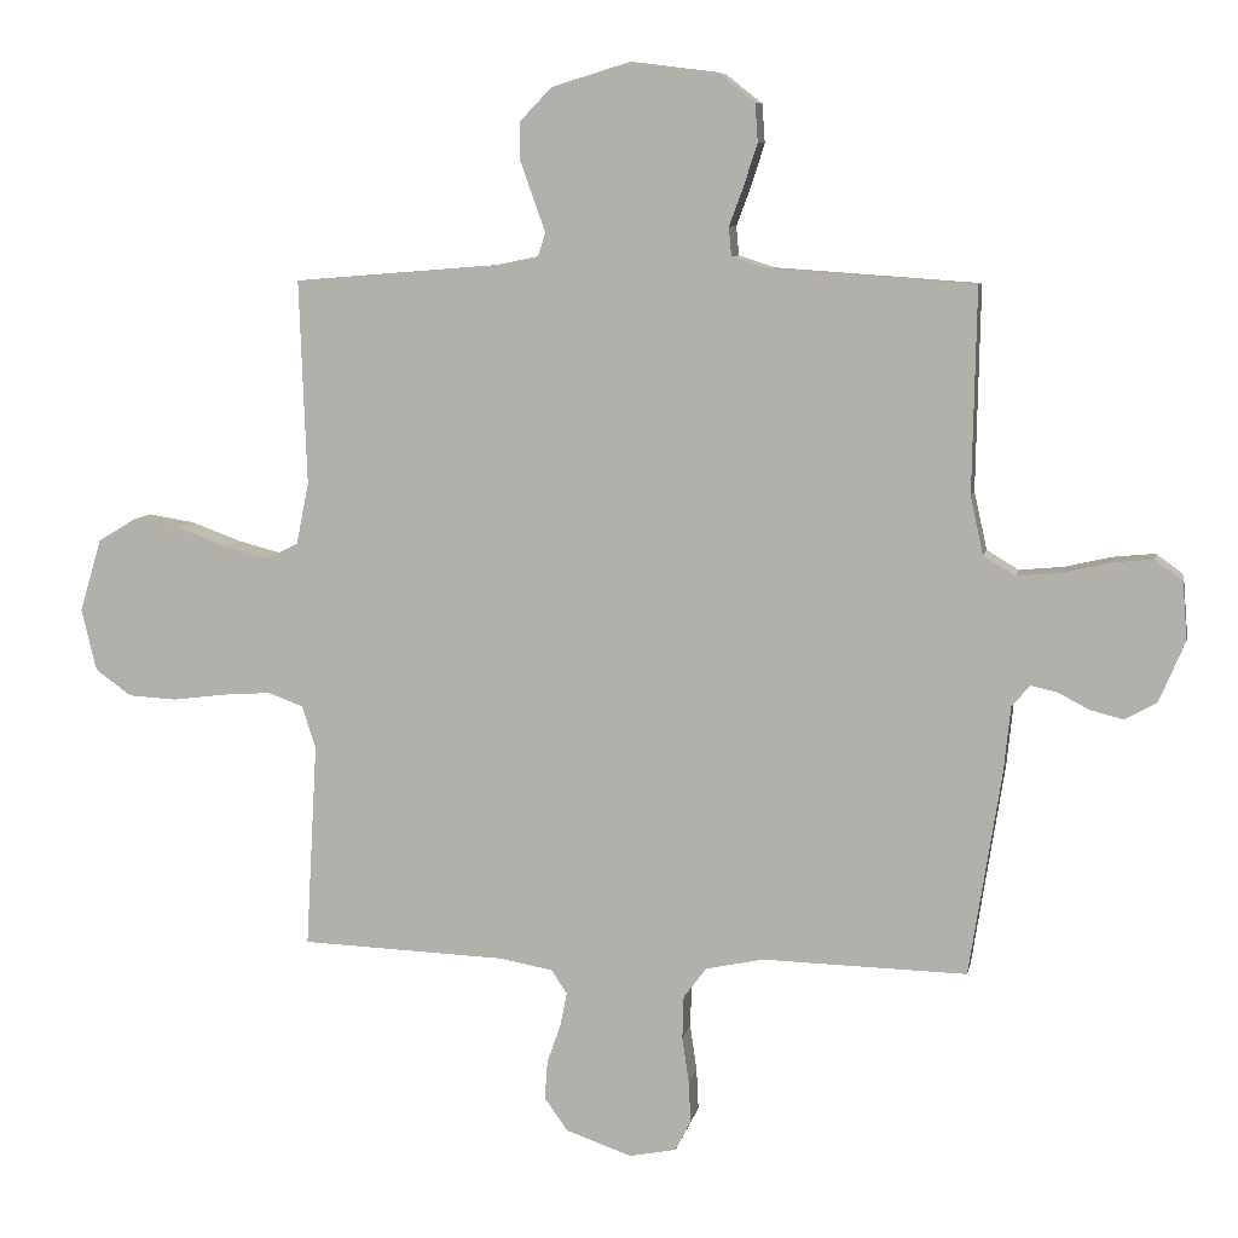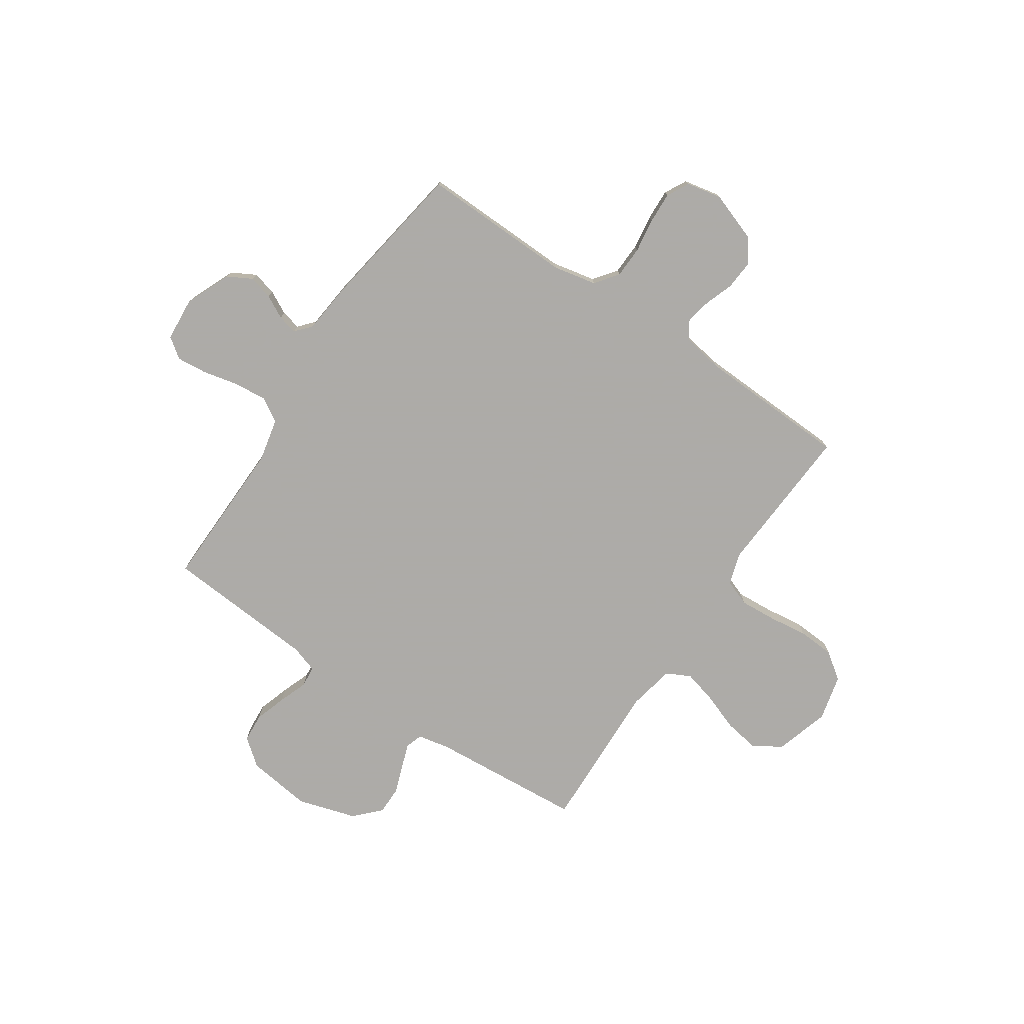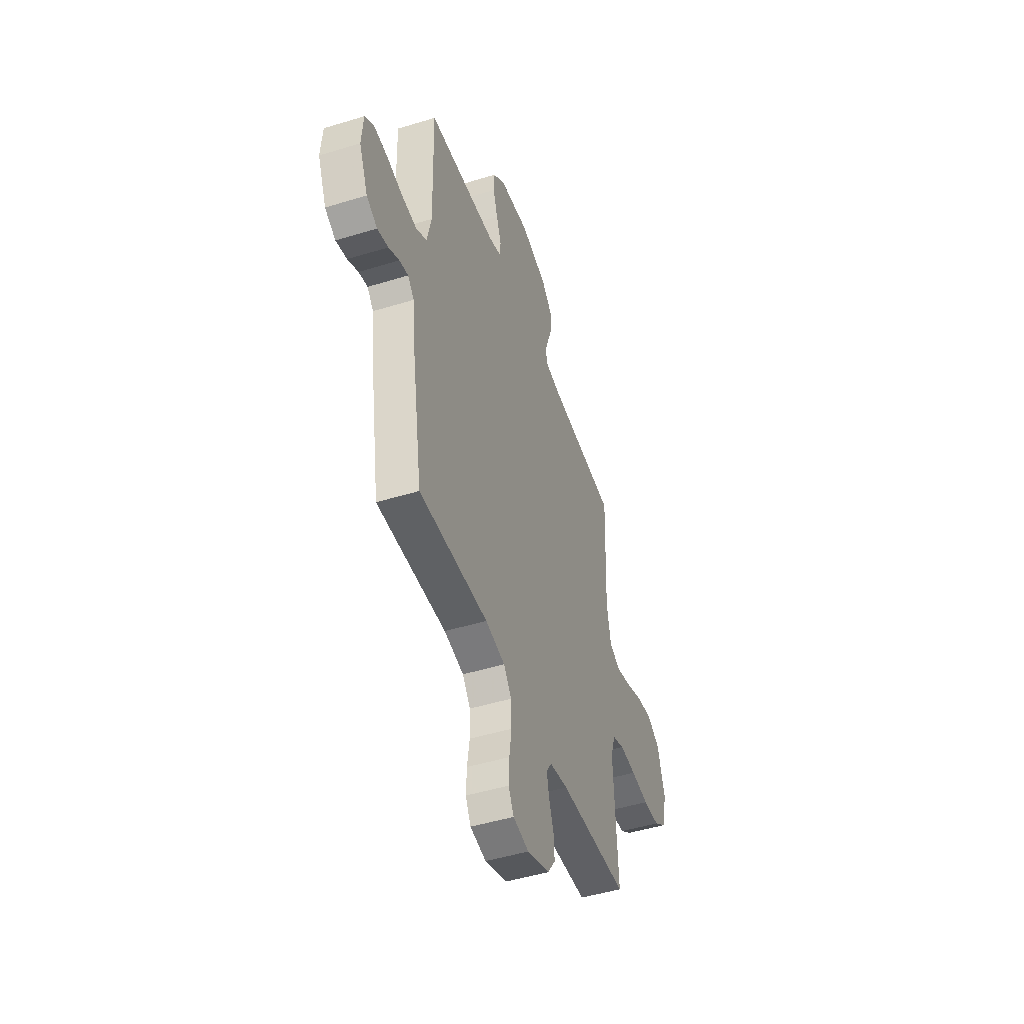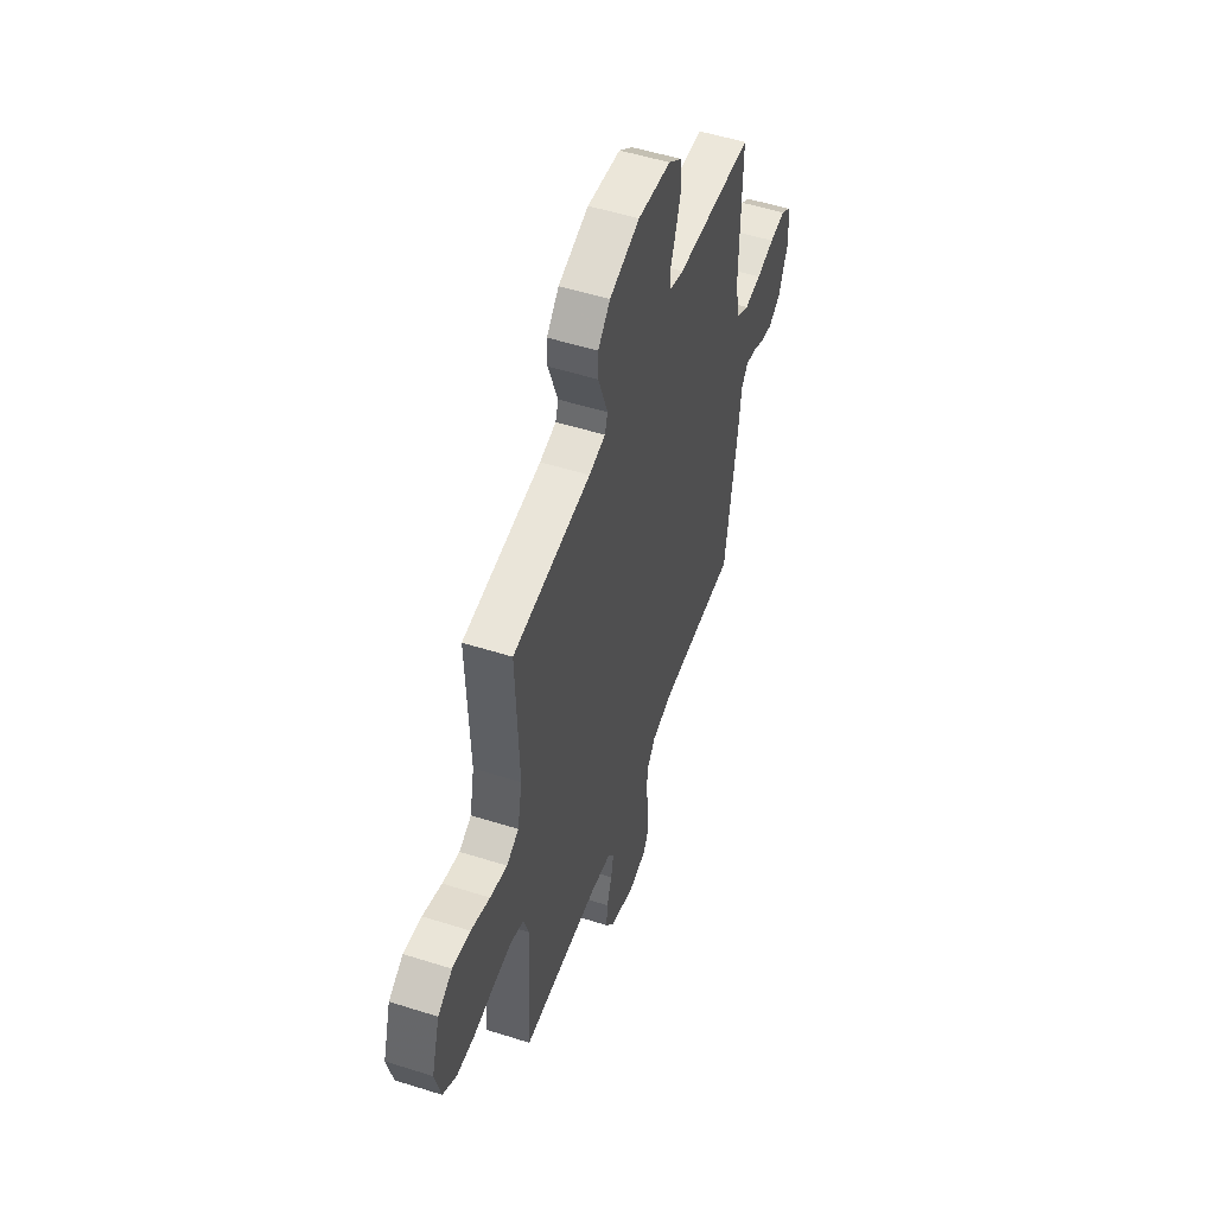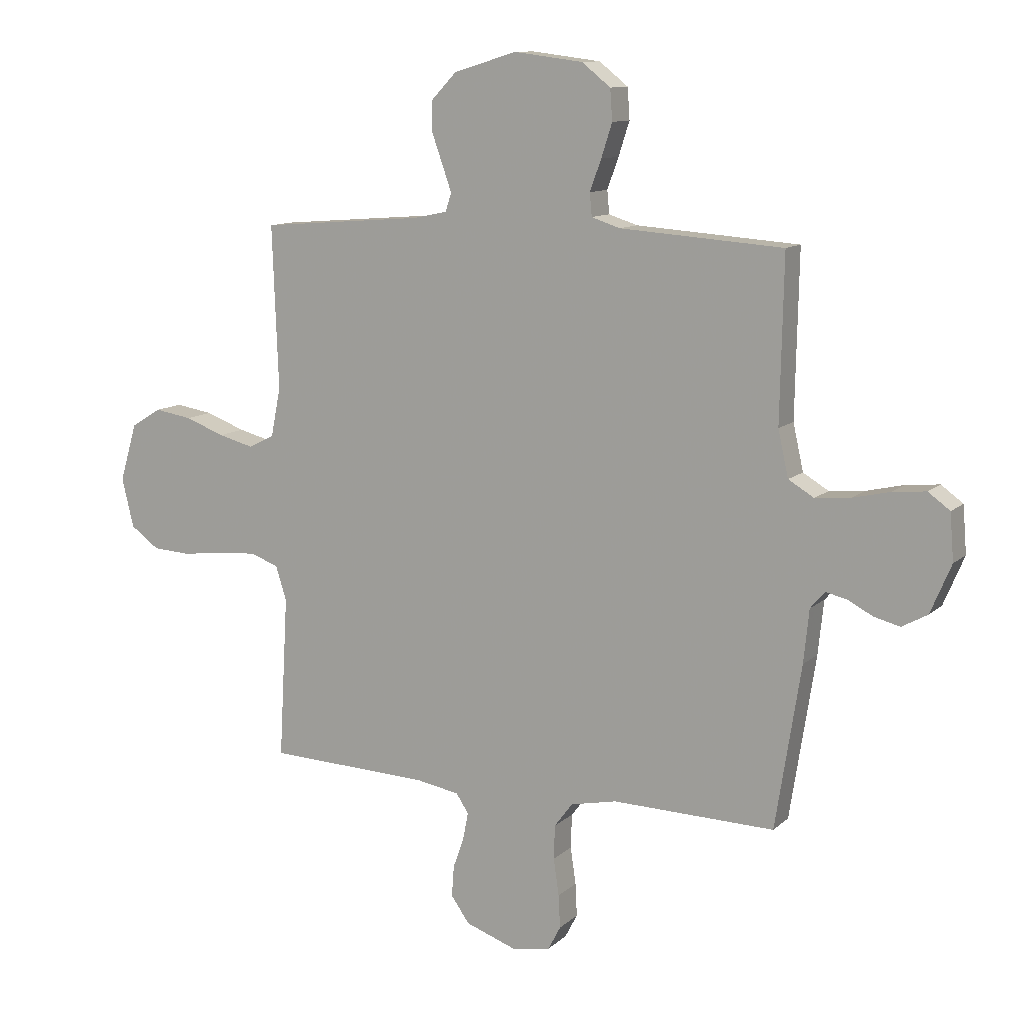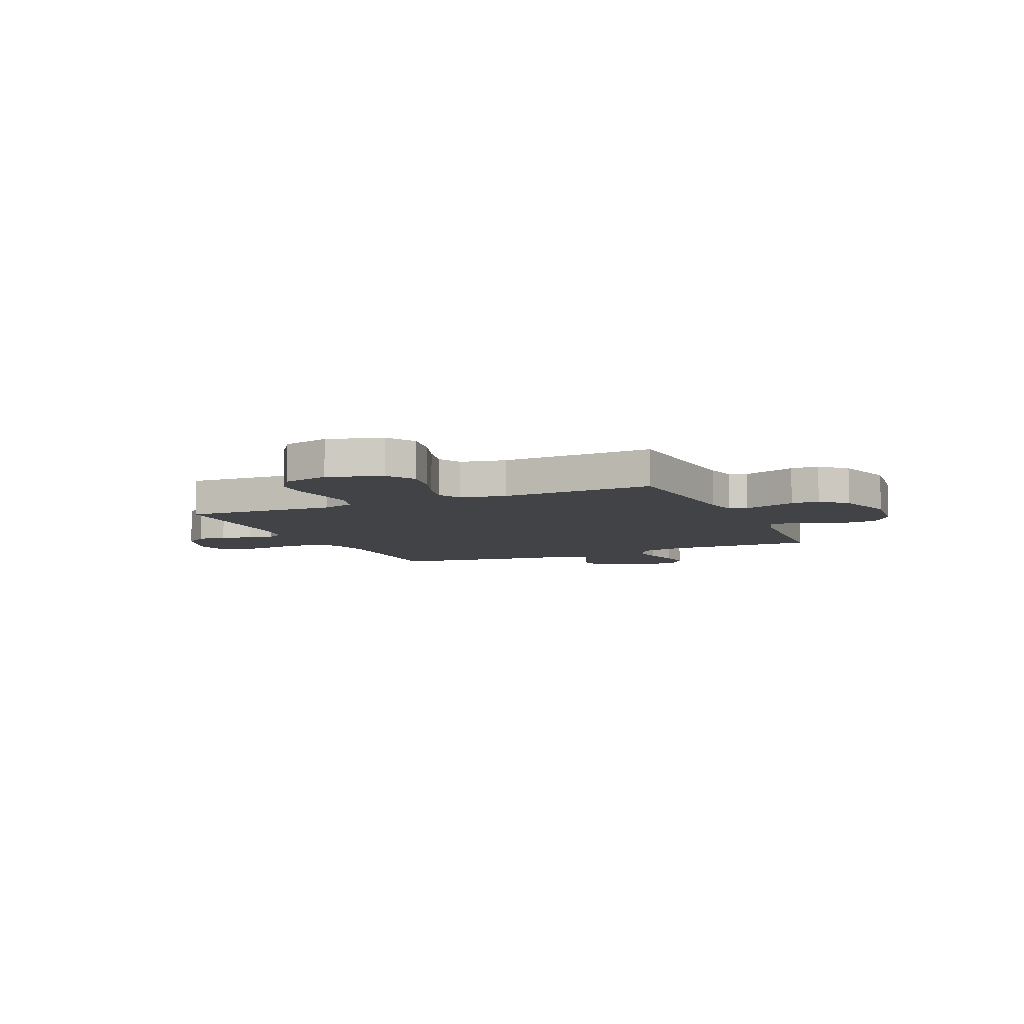
<metadata>
{"format":"obj","ext":"obj","renderer":"f3d","projection":"perspective","resolution":1024,"background":"white","views":[{"elev":8.0,"azim":11.1,"up":"+Z"},{"elev":-76.5,"azim":146.0,"up":"+Y"},{"elev":-47.4,"azim":109.2,"up":"+Z"},{"elev":52.4,"azim":-71.1,"up":"+Z"},{"elev":11.2,"azim":27.3,"up":"+Z"},{"elev":-7.5,"azim":-65.9,"up":"+Y"}]}
</metadata>
<code>
v -0.5 0.07 0.5
v -0.2 0.07 0.524
v -0.137 0.07 0.537
v -0.126 0.07 0.571
v -0.143 0.07 0.619
v -0.163 0.07 0.675
v -0.163 0.07 0.73
v -0.116 0.07 0.779
v 0 0.07 0.814
v 0.127 0.07 0.798
v 0.18 0.07 0.756
v 0.184 0.07 0.699
v 0.164 0.07 0.637
v 0.143 0.07 0.58
v 0.147 0.07 0.538
v 0.2 0.07 0.521
v 0.5 0.07 0.5
v 0.494 0.07 0.2
v 0.513 0.07 0.115
v 0.56 0.07 0.087
v 0.625 0.07 0.093
v 0.694 0.07 0.109
v 0.755 0.07 0.115
v 0.795 0.07 0.086
v 0.802 0.07 0
v 0.764 0.07 -0.09
v 0.717 0.07 -0.116
v 0.669 0.07 -0.104
v 0.623 0.07 -0.08
v 0.584 0.07 -0.071
v 0.557 0.07 -0.102
v 0.547 0.07 -0.2
v 0.5 0.07 -0.5
v 0.2 0.07 -0.493
v 0.115 0.07 -0.511
v 0.081 0.07 -0.556
v 0.079 0.07 -0.619
v 0.089 0.07 -0.687
v 0.092 0.07 -0.748
v 0.069 0.07 -0.792
v 0 0.07 -0.806
v -0.097 0.07 -0.772
v -0.131 0.07 -0.724
v -0.127 0.07 -0.667
v -0.107 0.07 -0.61
v -0.097 0.07 -0.56
v -0.12 0.07 -0.525
v -0.2 0.07 -0.511
v -0.5 0.07 -0.5
v -0.483 0.07 -0.2
v -0.503 0.07 -0.137
v -0.555 0.07 -0.118
v -0.626 0.07 -0.123
v -0.704 0.07 -0.133
v -0.775 0.07 -0.129
v -0.828 0.07 -0.091
v -0.85 0.07 0
v -0.818 0.07 0.107
v -0.762 0.07 0.141
v -0.693 0.07 0.13
v -0.62 0.07 0.103
v -0.554 0.07 0.086
v -0.507 0.07 0.11
v -0.489 0.07 0.2
v -0.5 0 0.5
v -0.2 0 0.524
v -0.137 0 0.537
v -0.126 0 0.571
v -0.143 0 0.619
v -0.163 0 0.675
v -0.163 0 0.73
v -0.116 0 0.779
v 0 0 0.814
v 0.127 0 0.798
v 0.18 0 0.756
v 0.184 0 0.699
v 0.164 0 0.637
v 0.143 0 0.58
v 0.147 0 0.538
v 0.2 0 0.521
v 0.5 0 0.5
v 0.494 0 0.2
v 0.513 0 0.115
v 0.56 0 0.087
v 0.625 0 0.093
v 0.694 0 0.109
v 0.755 0 0.115
v 0.795 0 0.086
v 0.802 0 0
v 0.764 0 -0.09
v 0.717 0 -0.116
v 0.669 0 -0.104
v 0.623 0 -0.08
v 0.584 0 -0.071
v 0.557 0 -0.102
v 0.547 0 -0.2
v 0.5 0 -0.5
v 0.2 0 -0.493
v 0.115 0 -0.511
v 0.081 0 -0.556
v 0.079 0 -0.619
v 0.089 0 -0.687
v 0.092 0 -0.748
v 0.069 0 -0.792
v 0 0 -0.806
v -0.097 0 -0.772
v -0.131 0 -0.724
v -0.127 0 -0.667
v -0.107 0 -0.61
v -0.097 0 -0.56
v -0.12 0 -0.525
v -0.2 0 -0.511
v -0.5 0 -0.5
v -0.483 0 -0.2
v -0.503 0 -0.137
v -0.555 0 -0.118
v -0.626 0 -0.123
v -0.704 0 -0.133
v -0.775 0 -0.129
v -0.828 0 -0.091
v -0.85 0 0
v -0.818 0 0.107
v -0.762 0 0.141
v -0.693 0 0.13
v -0.62 0 0.103
v -0.554 0 0.086
v -0.507 0 0.11
v -0.489 0 0.2
f 59 60 61
f 58 59 61
f 57 58 61
f 56 57 61
f 55 56 61
f 54 55 61
f 53 54 61
f 52 53 61 62
f 51 52 62 63
f 48 49 50
f 51 63 64
f 50 51 64
f 48 50 64
f 47 48 64
f 43 44 45
f 42 43 45
f 41 42 45
f 40 41 45
f 39 40 45
f 38 39 45
f 37 38 45
f 36 37 45 46
f 64 1 2
f 47 64 2
f 46 47 2
f 36 46 2
f 35 36 2
f 31 32 33 34
f 27 28 29
f 26 27 29
f 25 26 29
f 24 25 29
f 23 24 29
f 22 23 29
f 21 22 29
f 20 21 29 30
f 34 35 2
f 31 34 2
f 30 31 2
f 20 30 2
f 19 20 2
f 12 13 14
f 11 12 14
f 10 11 14
f 9 10 14
f 8 9 14
f 7 8 14
f 6 7 14
f 5 6 14
f 4 5 14 15
f 3 4 15 16
f 2 3 16
f 19 2 16
f 18 19 16
f 16 17 18
f 125 124 123
f 125 123 122
f 125 122 121
f 125 121 120
f 125 120 119
f 125 119 118
f 125 118 117
f 126 125 117 116
f 127 126 116 115
f 114 113 112
f 128 127 115
f 128 115 114
f 128 114 112
f 128 112 111
f 109 108 107
f 109 107 106
f 109 106 105
f 109 105 104
f 109 104 103
f 109 103 102
f 109 102 101
f 110 109 101 100
f 66 65 128
f 66 128 111
f 66 111 110
f 66 110 100
f 66 100 99
f 98 97 96 95
f 93 92 91
f 93 91 90
f 93 90 89
f 93 89 88
f 93 88 87
f 93 87 86
f 93 86 85
f 94 93 85 84
f 66 99 98
f 66 98 95
f 66 95 94
f 66 94 84
f 66 84 83
f 78 77 76
f 78 76 75
f 78 75 74
f 78 74 73
f 78 73 72
f 78 72 71
f 78 71 70
f 78 70 69
f 79 78 69 68
f 80 79 68 67
f 80 67 66
f 80 66 83
f 80 83 82
f 82 81 80
f 1 65 66 2
f 2 66 67 3
f 3 67 68 4
f 4 68 69 5
f 5 69 70 6
f 6 70 71 7
f 7 71 72 8
f 8 72 73 9
f 9 73 74 10
f 10 74 75 11
f 11 75 76 12
f 12 76 77 13
f 13 77 78 14
f 14 78 79 15
f 15 79 80 16
f 16 80 81 17
f 17 81 82 18
f 18 82 83 19
f 19 83 84 20
f 20 84 85 21
f 21 85 86 22
f 22 86 87 23
f 23 87 88 24
f 24 88 89 25
f 25 89 90 26
f 26 90 91 27
f 27 91 92 28
f 28 92 93 29
f 29 93 94 30
f 30 94 95 31
f 31 95 96 32
f 32 96 97 33
f 33 97 98 34
f 34 98 99 35
f 35 99 100 36
f 36 100 101 37
f 37 101 102 38
f 38 102 103 39
f 39 103 104 40
f 40 104 105 41
f 41 105 106 42
f 42 106 107 43
f 43 107 108 44
f 44 108 109 45
f 45 109 110 46
f 46 110 111 47
f 47 111 112 48
f 48 112 113 49
f 49 113 114 50
f 50 114 115 51
f 51 115 116 52
f 52 116 117 53
f 53 117 118 54
f 54 118 119 55
f 55 119 120 56
f 56 120 121 57
f 57 121 122 58
f 58 122 123 59
f 59 123 124 60
f 60 124 125 61
f 61 125 126 62
f 62 126 127 63
f 63 127 128 64
f 64 128 65 1

</code>
